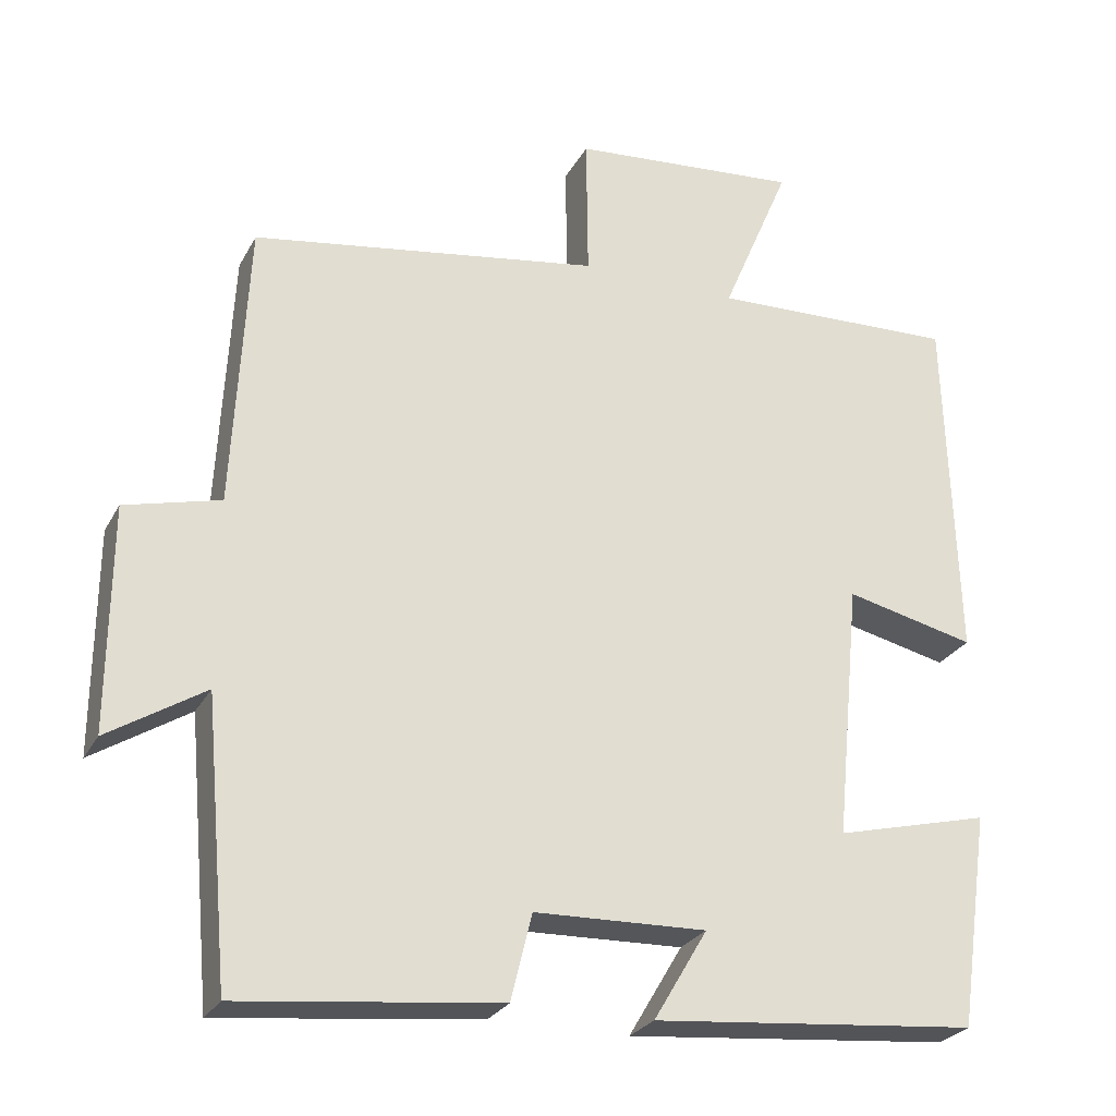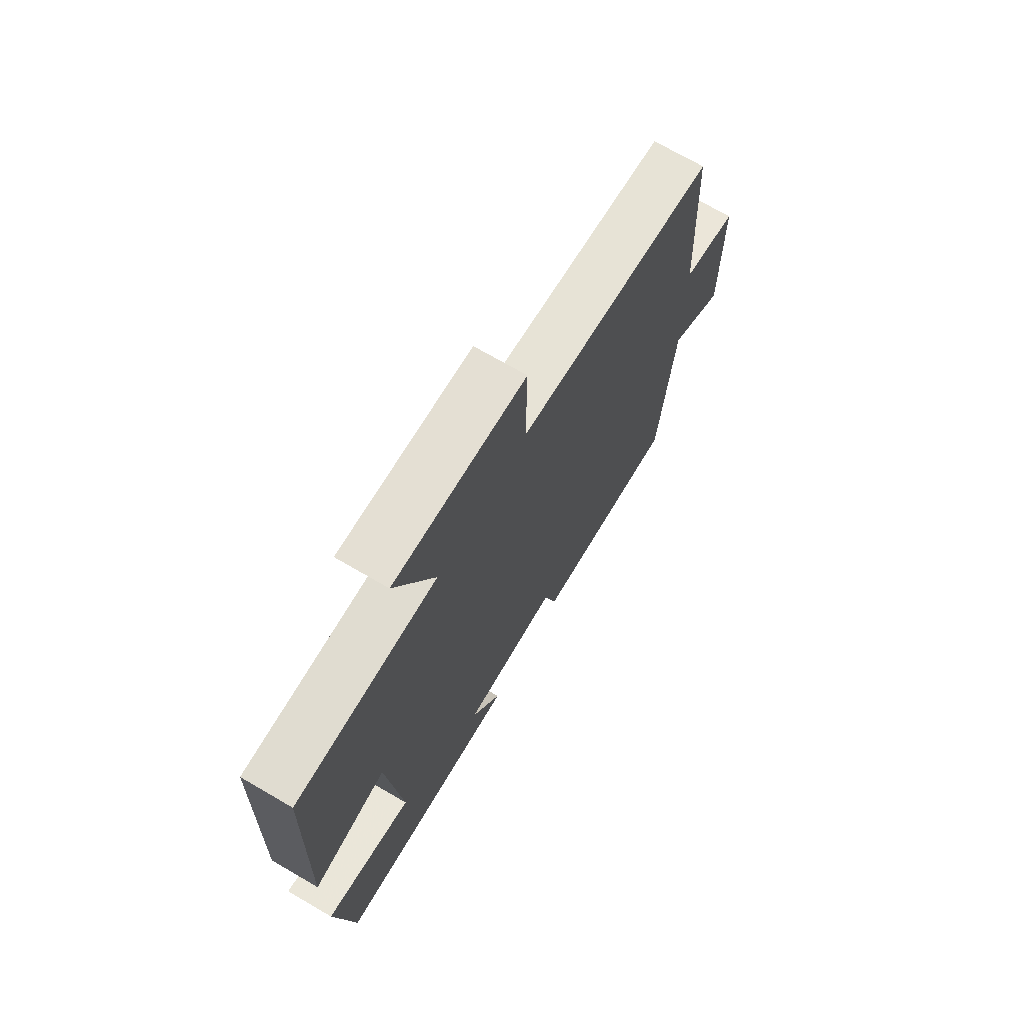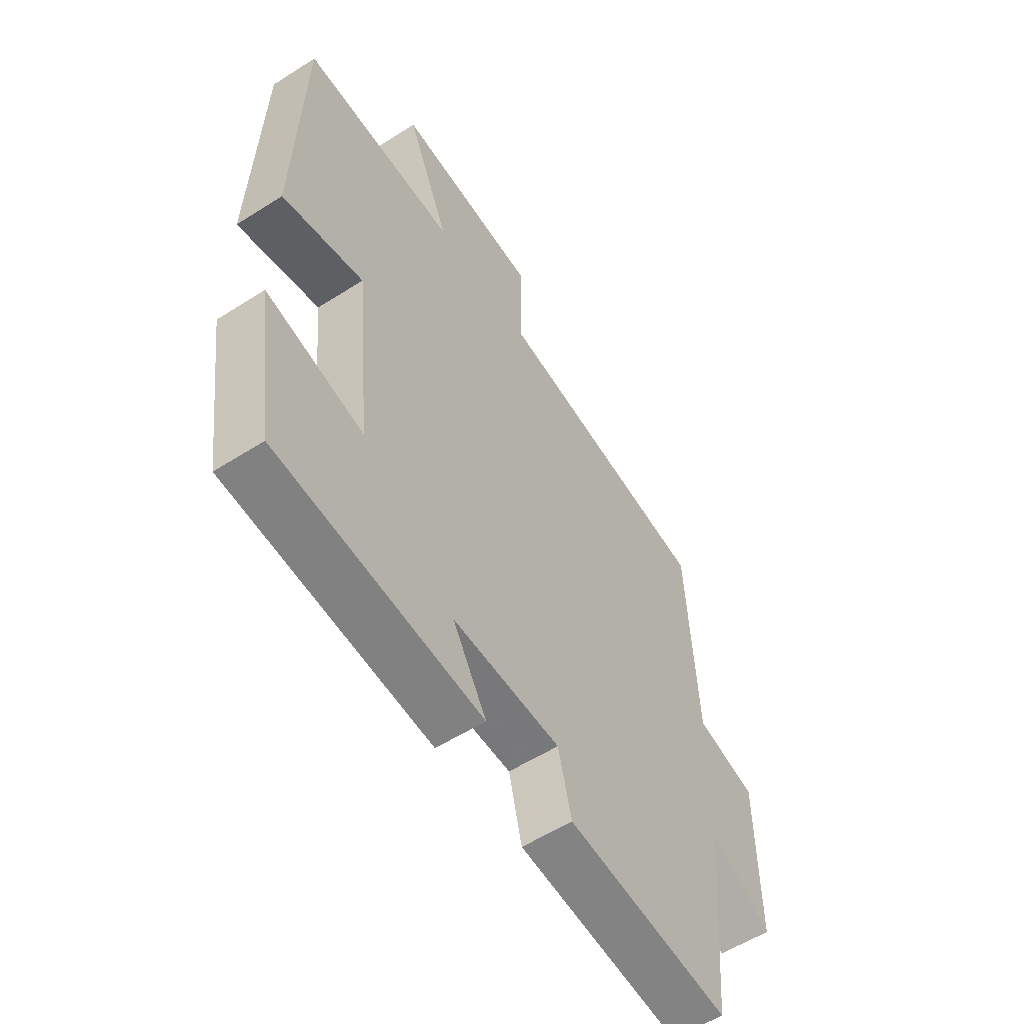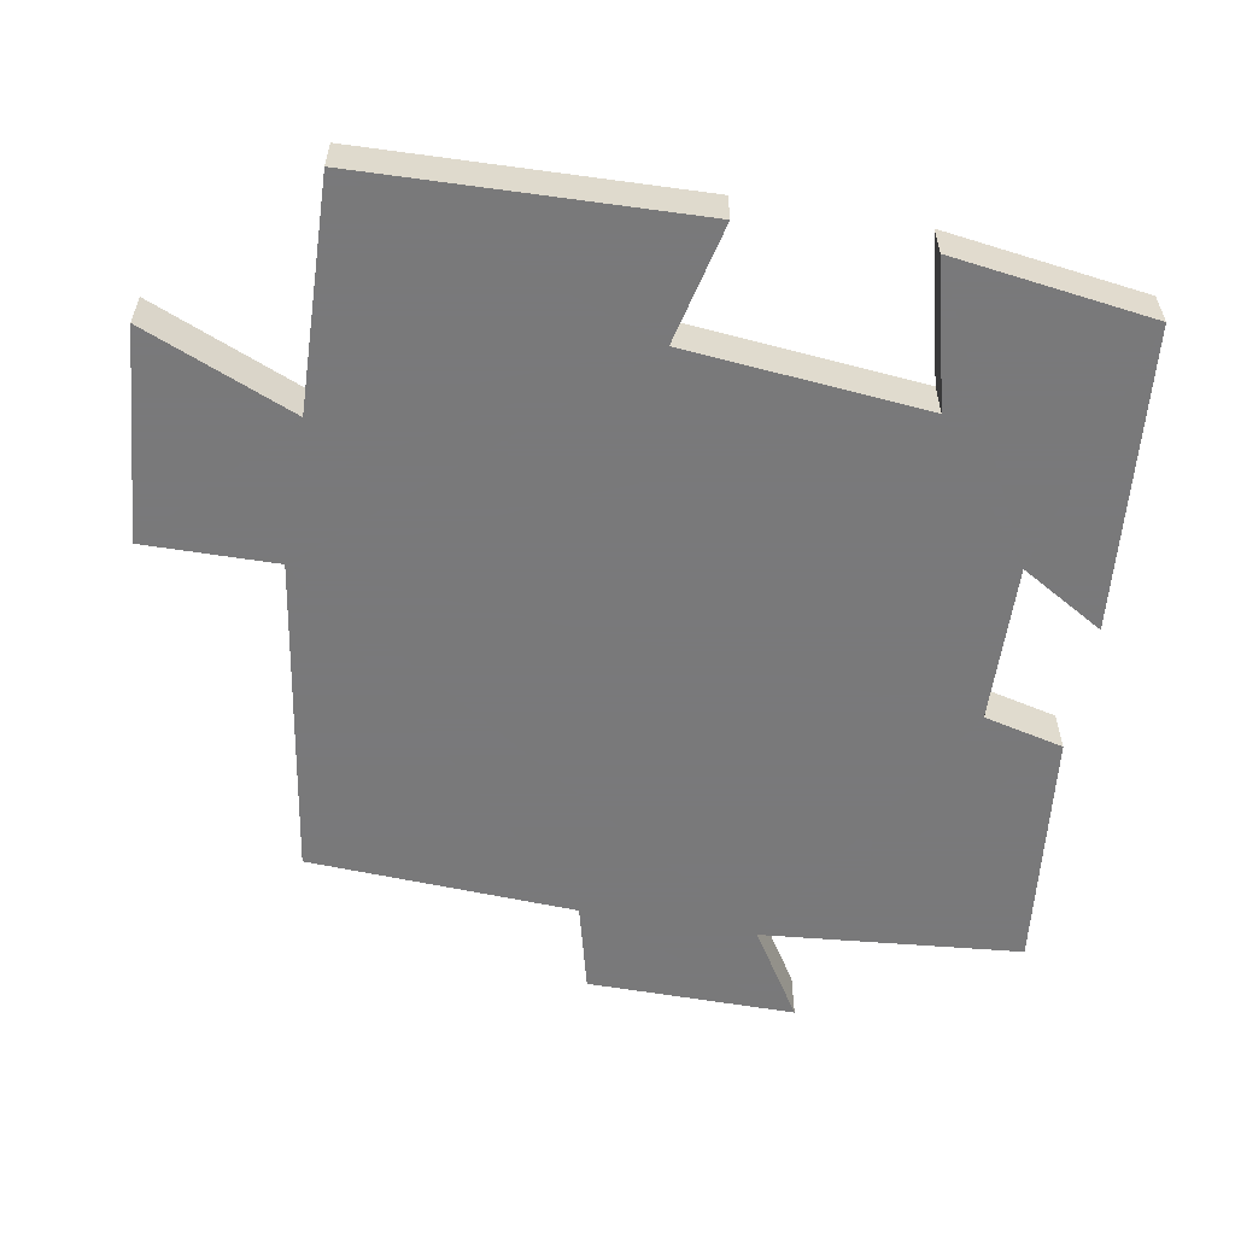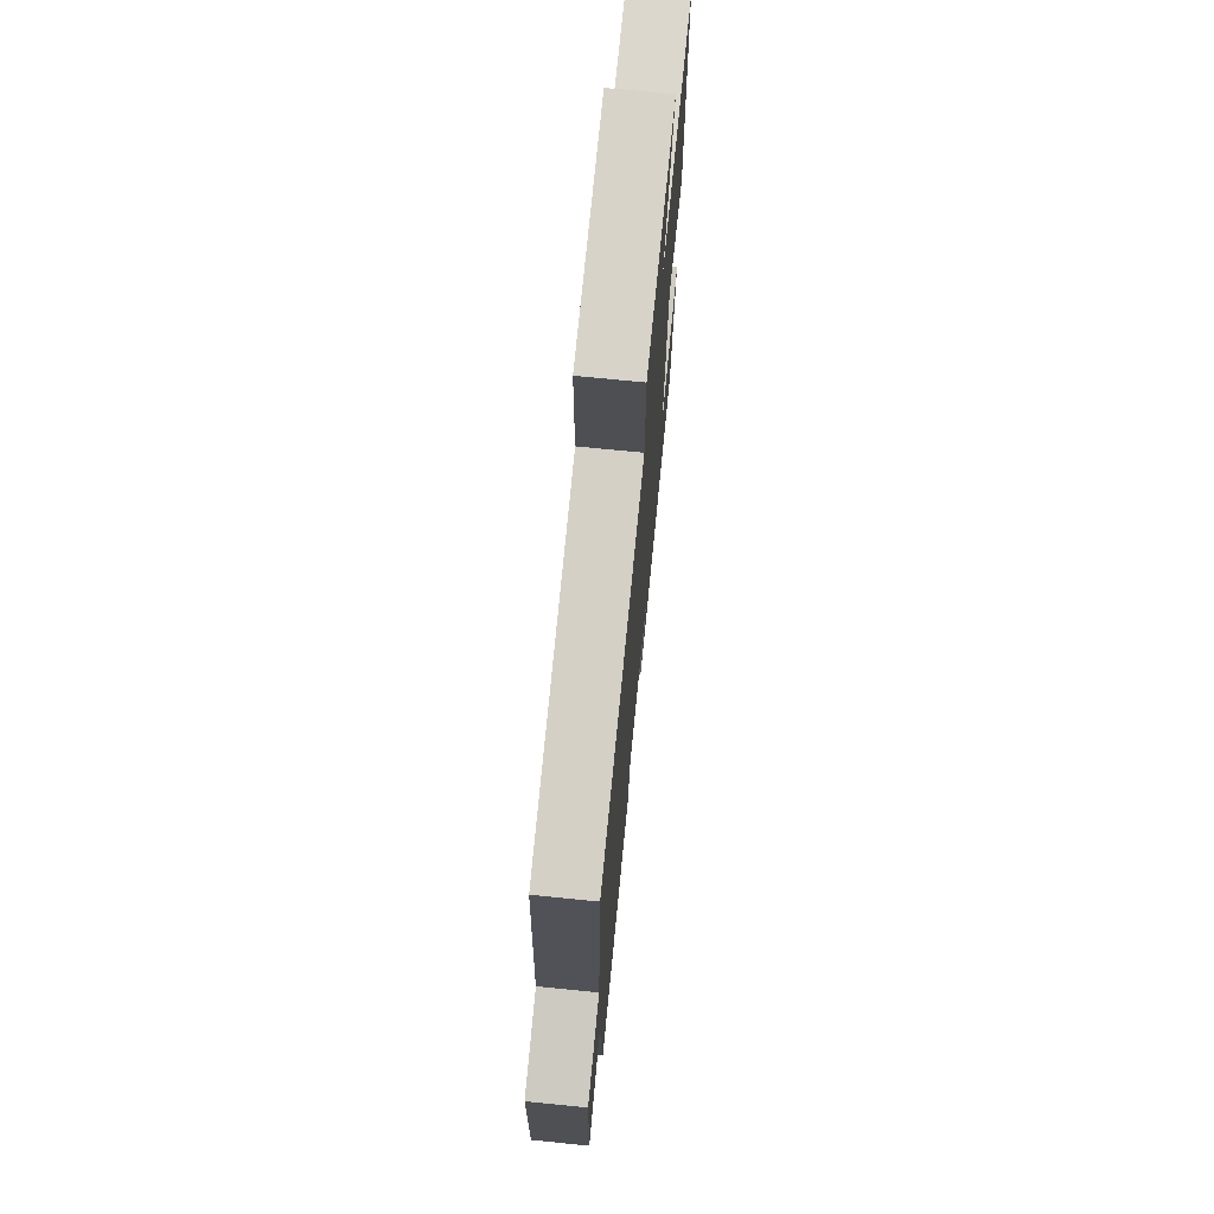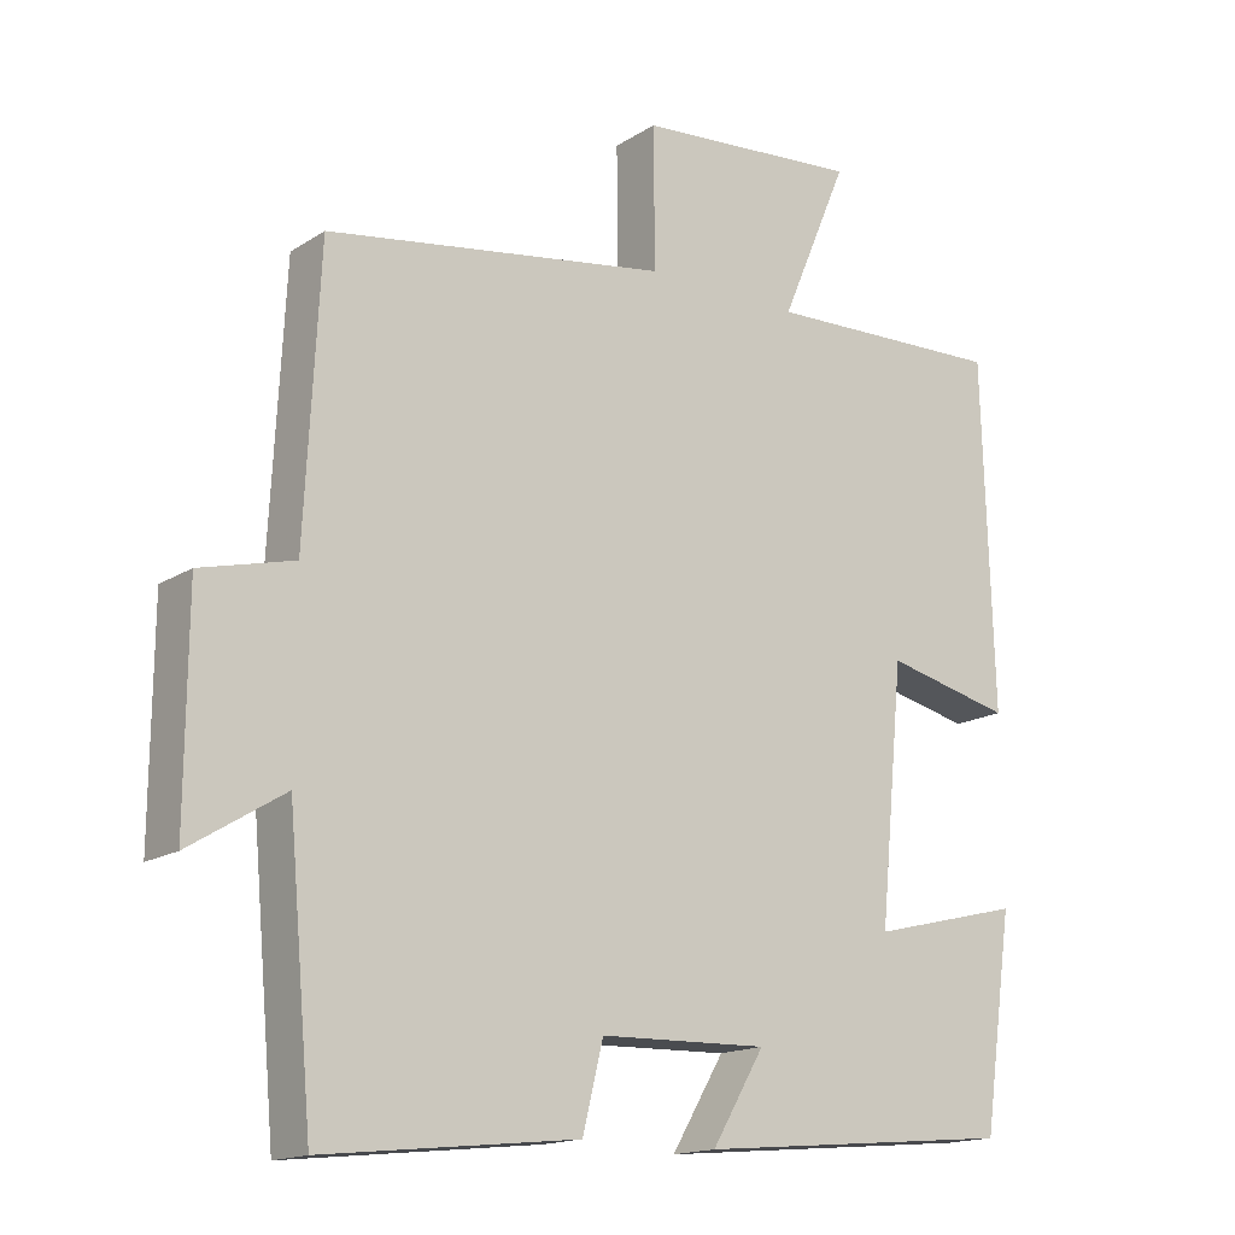
<metadata>
{"format":"obj","ext":"obj","renderer":"f3d","projection":"perspective","resolution":1024,"background":"white","views":[{"elev":-26.2,"azim":-22.8,"up":"+Z"},{"elev":71.5,"azim":120.2,"up":"+Z"},{"elev":-56.4,"azim":123.7,"up":"+Z"},{"elev":-57.8,"azim":80.2,"up":"+Y"},{"elev":71.4,"azim":-84.3,"up":"+Z"},{"elev":-16.0,"azim":-37.7,"up":"+Z"}]}
</metadata>
<code>
v -0.481 0.07 0.431
v -0.034 0.07 0.5
v -0.036 0.07 0.684
v 0.258 0.07 0.708
v 0.17 0.07 0.5
v 0.486 0.07 0.51
v 0.5 0.07 0.055
v 0.334 0.07 0.094
v 0.302 0.07 -0.236
v 0.5 0.07 -0.187
v 0.461 0.07 -0.462
v 0.043 0.07 -0.5
v 0.112 0.07 -0.384
v -0.108 0.07 -0.39
v -0.135 0.07 -0.5
v -0.468 0.07 -0.536
v -0.5 0.07 -0.178
v -0.624 0.07 -0.255
v -0.622 0.07 0.031
v -0.5 0.07 0.062
v -0.481 0 0.431
v -0.034 0 0.5
v -0.036 0 0.684
v 0.258 0 0.708
v 0.17 0 0.5
v 0.486 0 0.51
v 0.5 0 0.055
v 0.334 0 0.094
v 0.302 0 -0.236
v 0.5 0 -0.187
v 0.461 0 -0.462
v 0.043 0 -0.5
v 0.112 0 -0.384
v -0.108 0 -0.39
v -0.135 0 -0.5
v -0.468 0 -0.536
v -0.5 0 -0.178
v -0.624 0 -0.255
v -0.622 0 0.031
v -0.5 0 0.062
f 17 18 19 20
f 17 20 1 2
f 14 15 16 17
f 13 14 17 2
f 10 11 12 13
f 9 10 13
f 8 9 13 2
f 5 6 7 8
f 5 8 2 3
f 3 4 5
f 40 39 38 37
f 22 21 40 37
f 37 36 35 34
f 22 37 34 33
f 33 32 31 30
f 33 30 29
f 22 33 29 28
f 28 27 26 25
f 23 22 28 25
f 25 24 23
f 1 21 22 2
f 2 22 23 3
f 3 23 24 4
f 4 24 25 5
f 5 25 26 6
f 6 26 27 7
f 7 27 28 8
f 8 28 29 9
f 9 29 30 10
f 10 30 31 11
f 11 31 32 12
f 12 32 33 13
f 13 33 34 14
f 14 34 35 15
f 15 35 36 16
f 16 36 37 17
f 17 37 38 18
f 18 38 39 19
f 19 39 40 20
f 20 40 21 1

</code>
